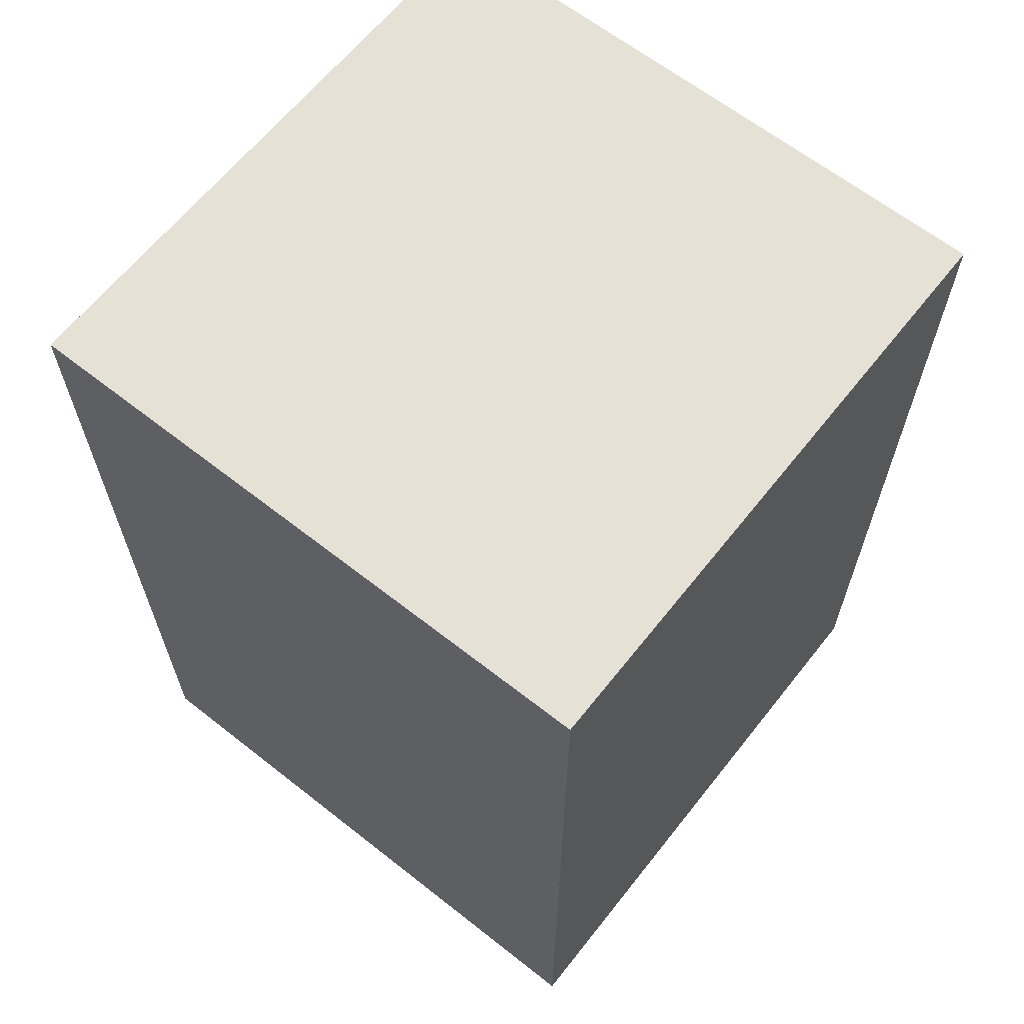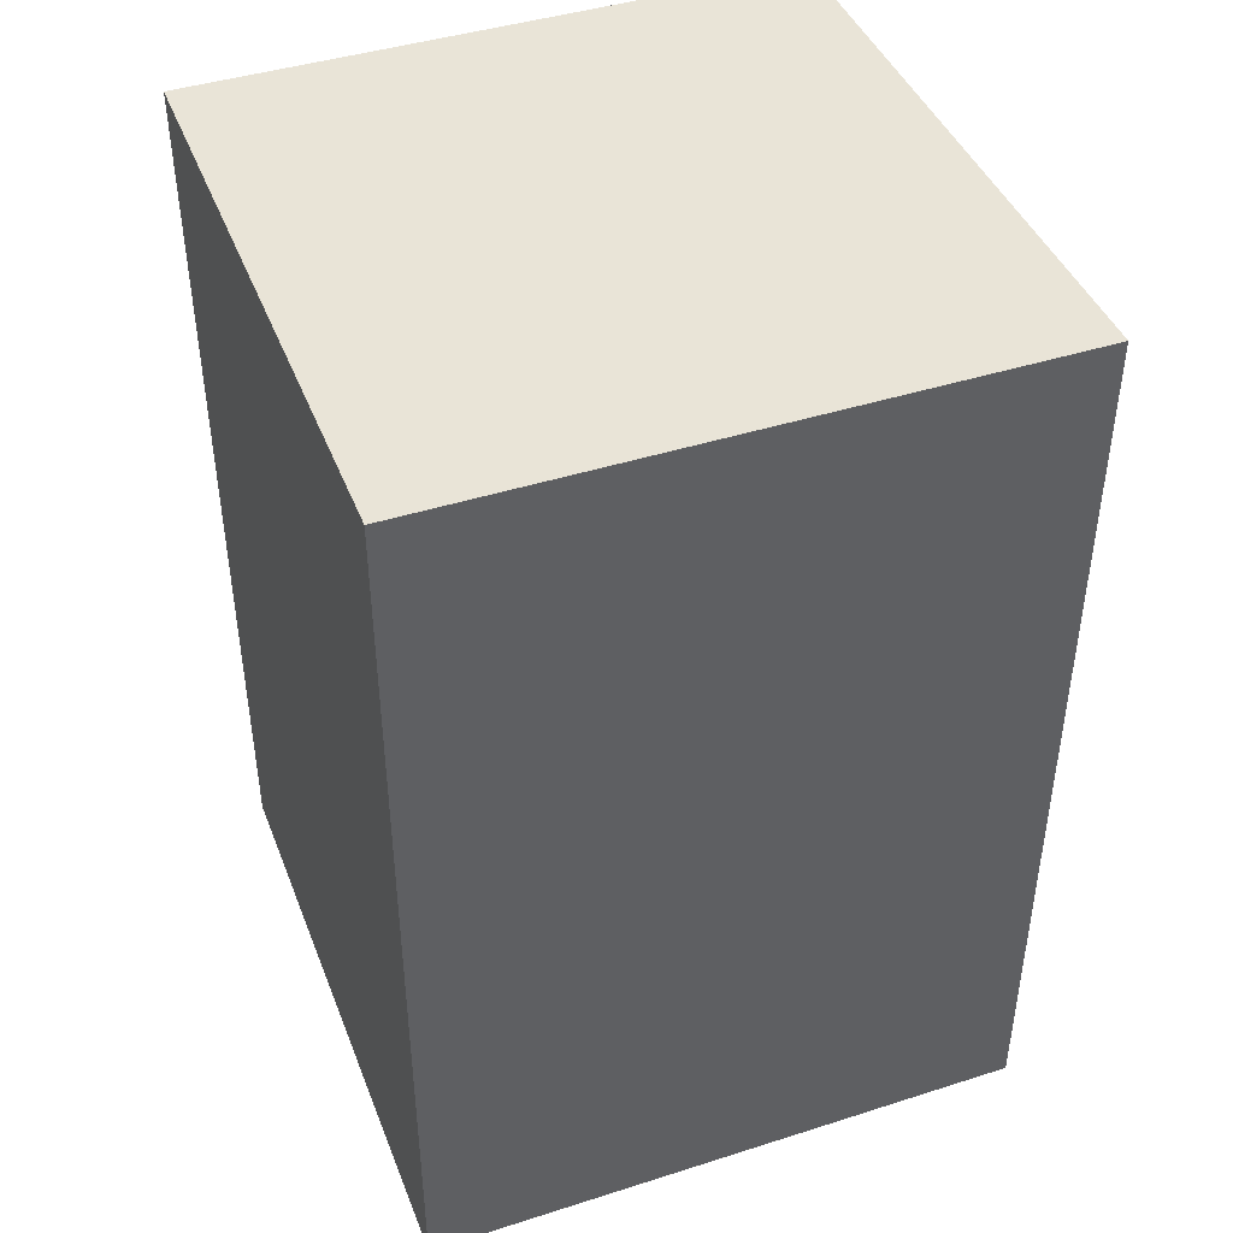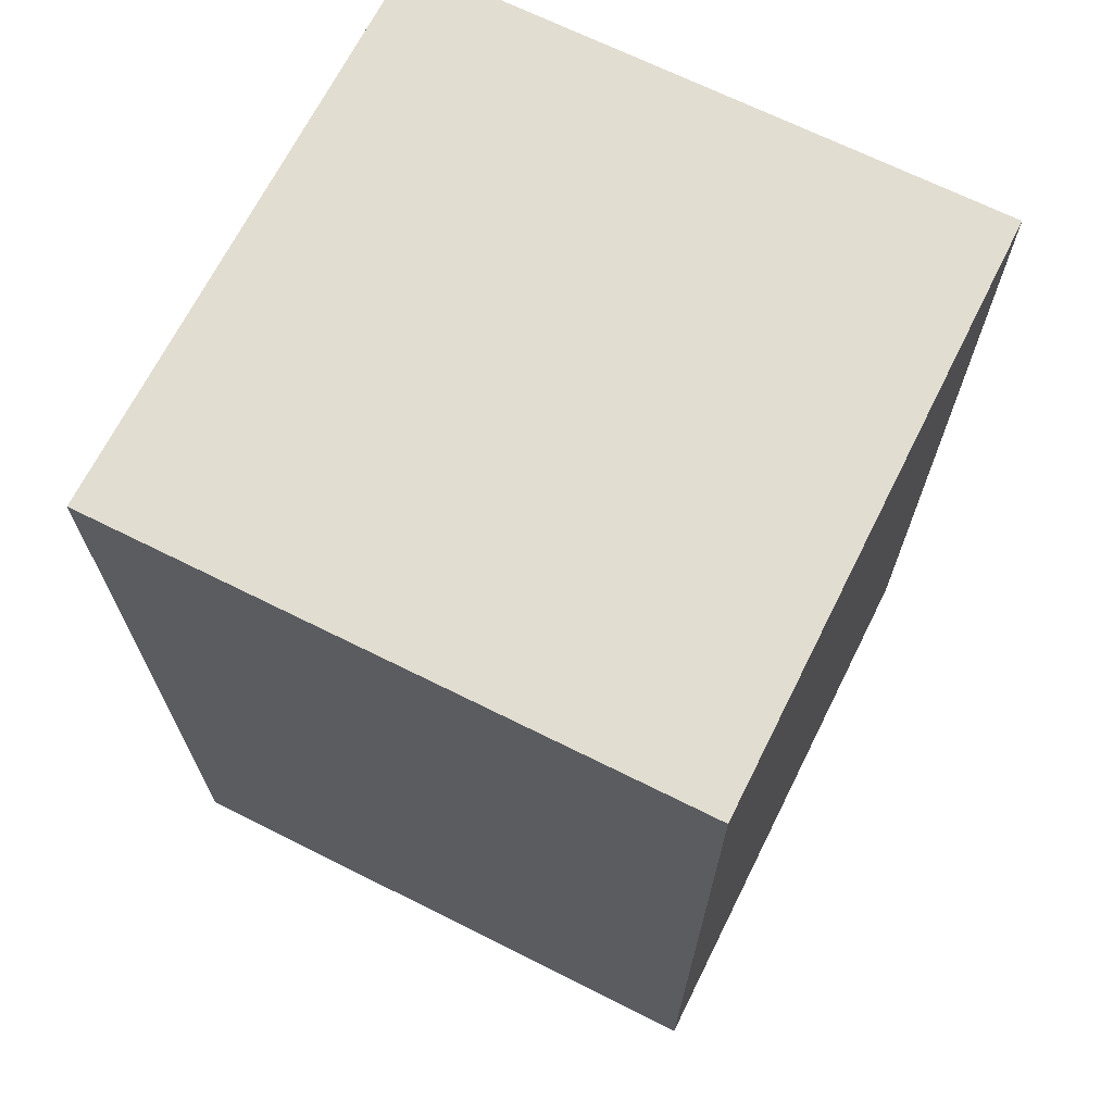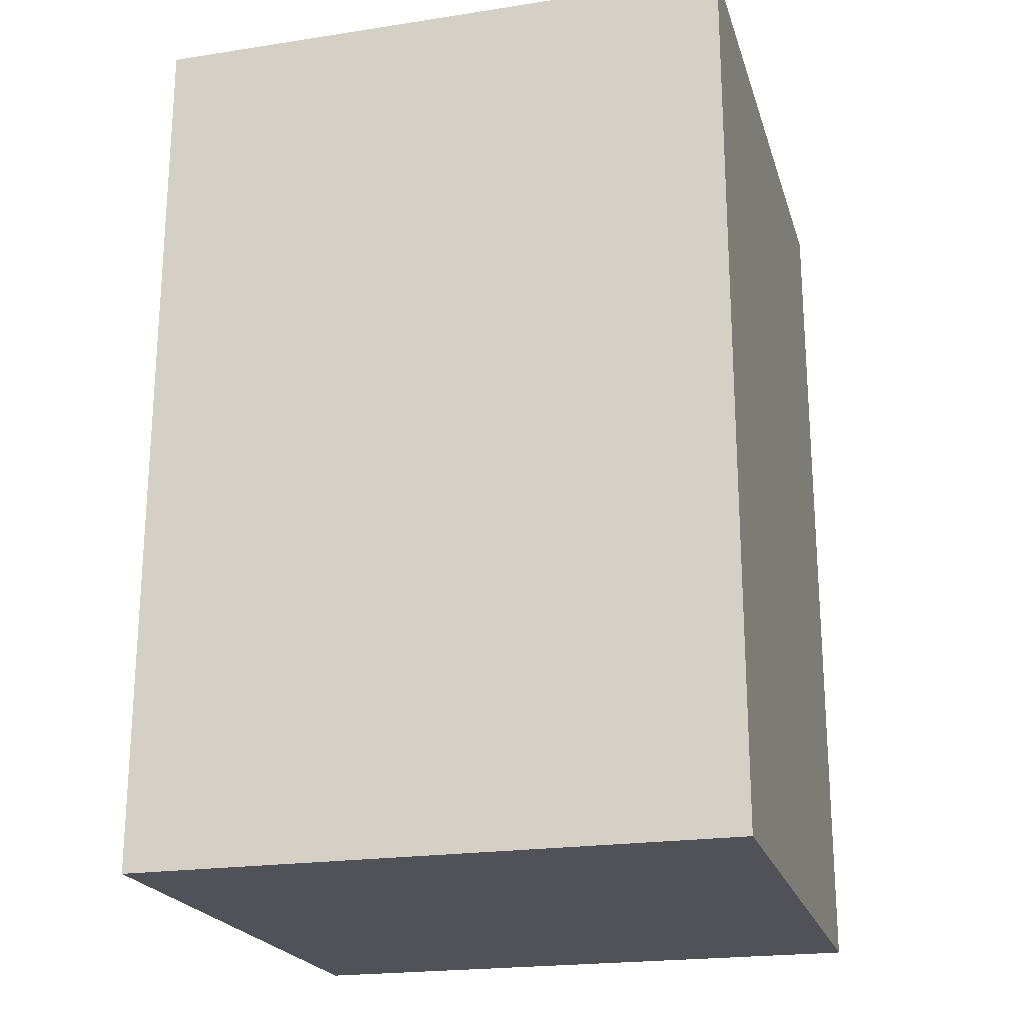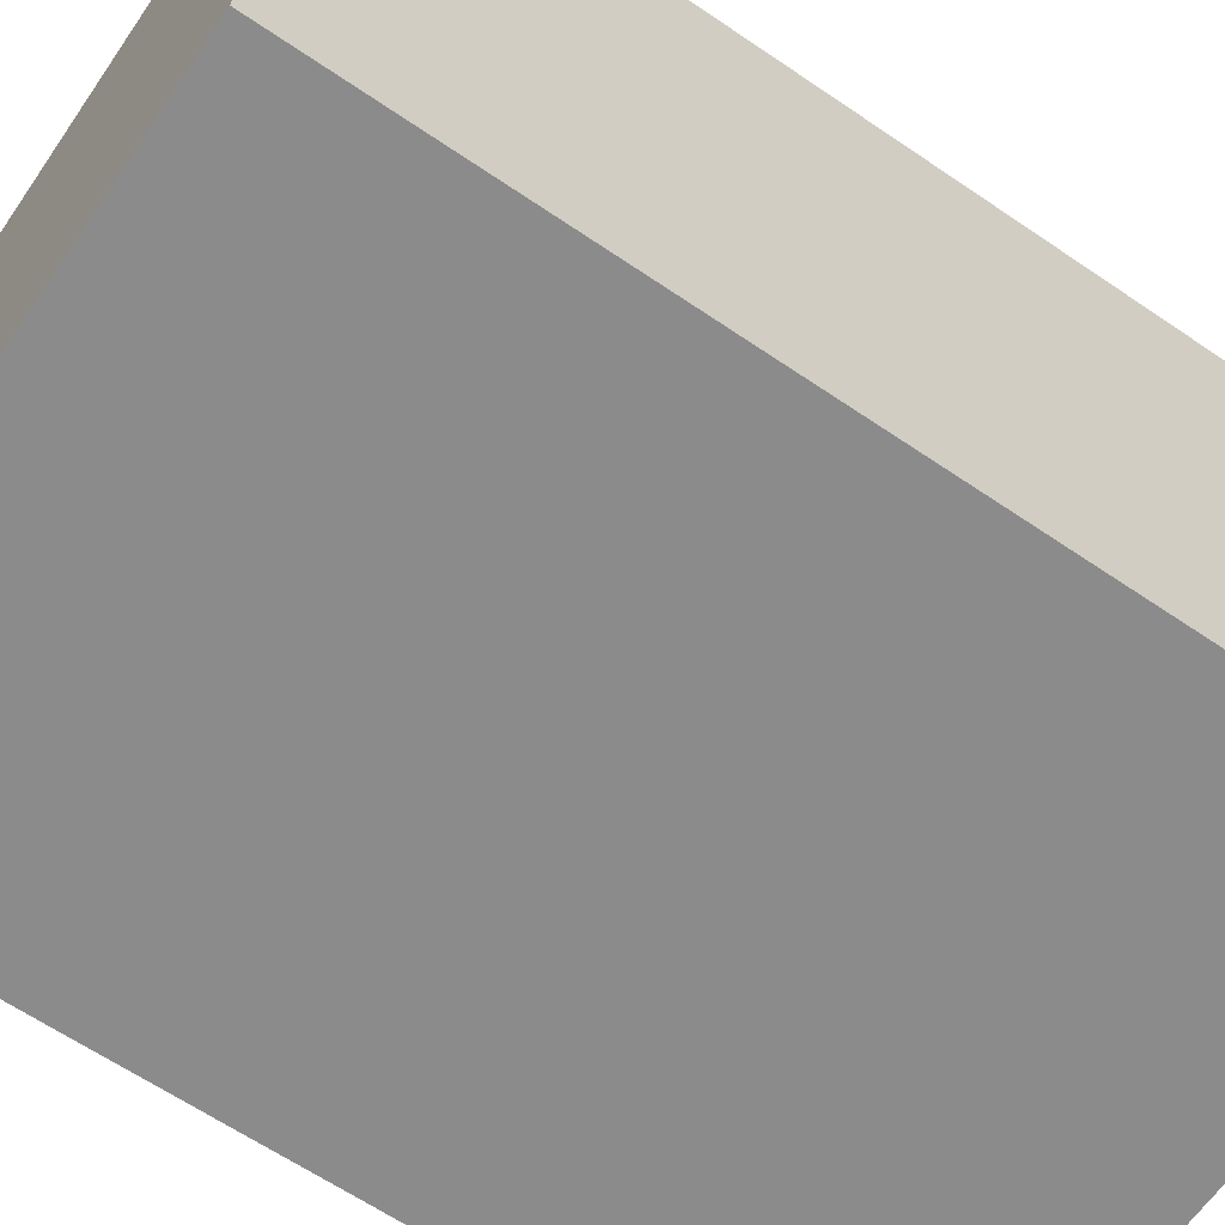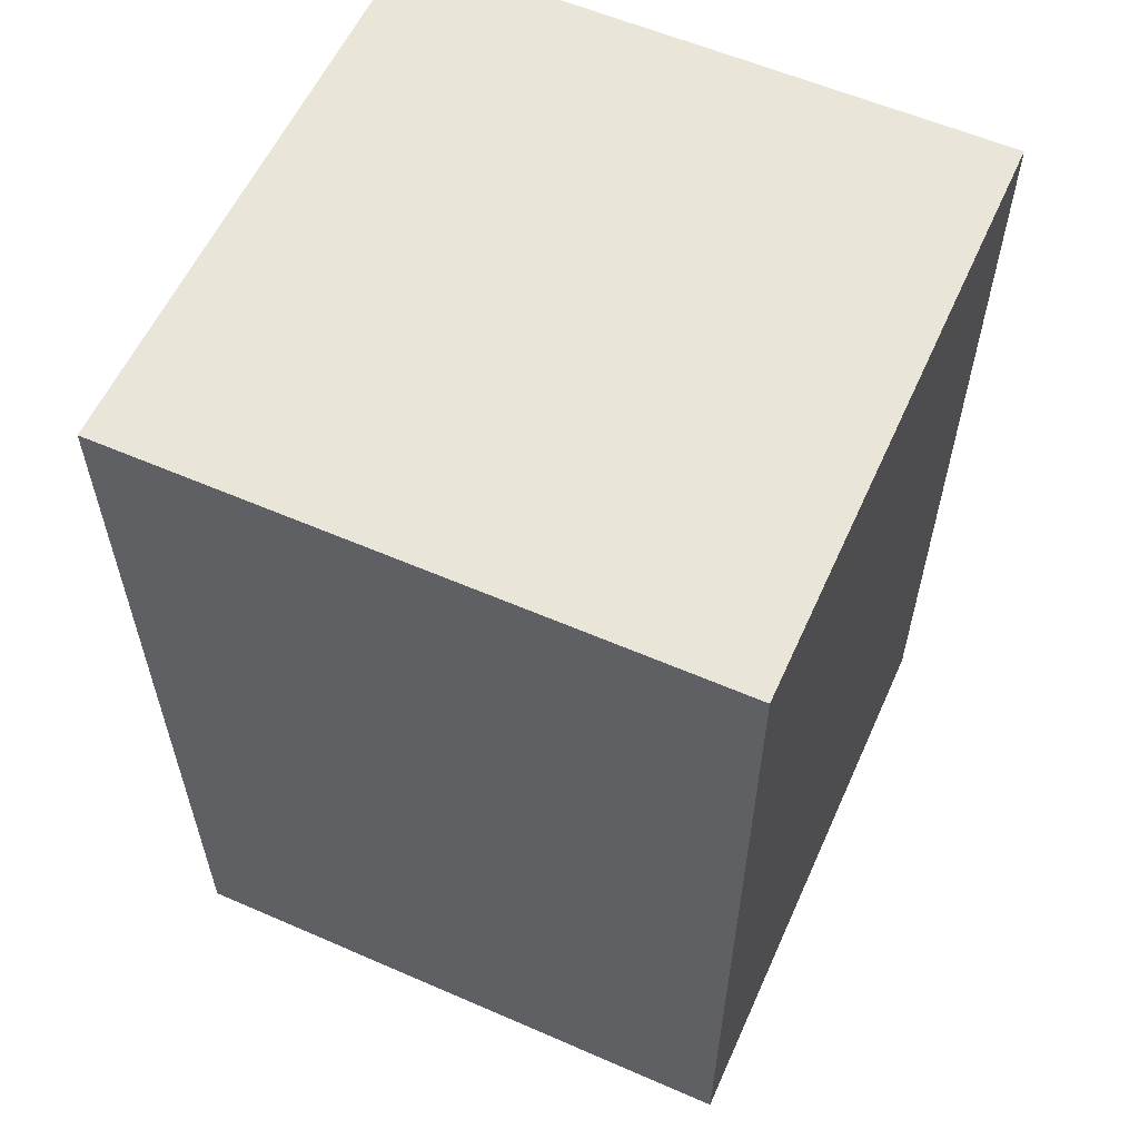
<metadata>
{"format":"obj","ext":"obj","renderer":"f3d","projection":"perspective","resolution":1024,"background":"white","views":[{"elev":64.1,"azim":128.4,"up":"+Y"},{"elev":43.2,"azim":-110.6,"up":"+Y"},{"elev":68.4,"azim":-63.4,"up":"+Y"},{"elev":-21.5,"azim":105.2,"up":"+Y"},{"elev":-63.9,"azim":55.5,"up":"+Z"},{"elev":58.3,"azim":-155.8,"up":"+Y"}]}
</metadata>
<code>
o BoxesOBJ
v -1 -1.5 1
v -1 -1.5 1
v -1 -1.5 1
v -0.5 -1.5 1
v -0.5 -1.5 1
v 0 -1.5 1
v 0 -1.5 1
v 0.5 -1.5 1
v 0.5 -1.5 1
v 1 -1.5 1
v 1 -1.5 1
v 1 -1.5 1
v -1 -0.75 1
v -1 -0.75 1
v -0.5 -0.75 1
v 0 -0.75 1
v 0.5 -0.75 1
v 1 -0.75 1
v 1 -0.75 1
v -1 -0 1
v -1 -0 1
v -0.5 -0 1
v 0 -0 1
v 0.5 -0 1
v 1 -0 1
v 1 -0 1
v -1 0.75 1
v -1 0.75 1
v -0.5 0.75 1
v 0 0.75 1
v 0.5 0.75 1
v 1 0.75 1
v 1 0.75 1
v -1 1.5 1
v -1 1.5 1
v -1 1.5 1
v -0.5 1.5 1
v -0.5 1.5 1
v 0 1.5 1
v 0 1.5 1
v 0.5 1.5 1
v 0.5 1.5 1
v 1 1.5 1
v 1 1.5 1
v 1 1.5 1
v -1 1.5 0.5
v -1 1.5 0.5
v -0.5 1.5 0.5
v 0 1.5 0.5
v 0.5 1.5 0.5
v 1 1.5 0.5
v 1 1.5 0.5
v -1 1.5 0
v -1 1.5 0
v -0.5 1.5 0
v 0 1.5 0
v 0.5 1.5 0
v 1 1.5 0
v 1 1.5 0
v -1 1.5 -0.5
v -1 1.5 -0.5
v -0.5 1.5 -0.5
v 0 1.5 -0.5
v 0.5 1.5 -0.5
v 1 1.5 -0.5
v 1 1.5 -0.5
v -1 1.5 -1
v -1 1.5 -1
v -1 1.5 -1
v -0.5 1.5 -1
v -0.5 1.5 -1
v 0 1.5 -1
v 0 1.5 -1
v 0.5 1.5 -1
v 0.5 1.5 -1
v 1 1.5 -1
v 1 1.5 -1
v 1 1.5 -1
v -1 0.75 -1
v -1 0.75 -1
v -0.5 0.75 -1
v 0 0.75 -1
v 0.5 0.75 -1
v 1 0.75 -1
v 1 0.75 -1
v -1 -0 -1
v -1 -0 -1
v -0.5 -0 -1
v 0 -0 -1
v 0.5 -0 -1
v 1 -0 -1
v 1 -0 -1
v -1 -0.75 -1
v -1 -0.75 -1
v -0.5 -0.75 -1
v 0 -0.75 -1
v 0.5 -0.75 -1
v 1 -0.75 -1
v 1 -0.75 -1
v -1 -1.5 -1
v -1 -1.5 -1
v -1 -1.5 -1
v -0.5 -1.5 -1
v -0.5 -1.5 -1
v 0 -1.5 -1
v 0 -1.5 -1
v 0.5 -1.5 -1
v 0.5 -1.5 -1
v 1 -1.5 -1
v 1 -1.5 -1
v 1 -1.5 -1
v -1 -1.5 -0.5
v -1 -1.5 -0.5
v -0.5 -1.5 -0.5
v 0 -1.5 -0.5
v 0.5 -1.5 -0.5
v 1 -1.5 -0.5
v 1 -1.5 -0.5
v -1 -1.5 -0
v -1 -1.5 -0
v -0.5 -1.5 -0
v 0 -1.5 -0
v 0.5 -1.5 -0
v 1 -1.5 -0
v 1 -1.5 -0
v -1 -1.5 0.5
v -1 -1.5 0.5
v -0.5 -1.5 0.5
v 0 -1.5 0.5
v 0.5 -1.5 0.5
v 1 -1.5 0.5
v 1 -1.5 0.5
v 1 -0.75 -0.5
v 1 -0.75 0
v 1 -0.75 0.5
v 1 -0 -0.5
v 1 -0 0
v 1 -0 0.5
v 1 0.75 -0.5
v 1 0.75 0
v 1 0.75 0.5
v -1 -0.75 -0.5
v -1 -0.75 0
v -1 -0.75 0.5
v -1 -0 -0.5
v -1 -0 0
v -1 -0 0.5
v -1 0.75 -0.5
v -1 0.75 0
v -1 0.75 0.5
f 2 5 15
f 2 15 13
f 5 7 16
f 5 16 15
f 7 9 17
f 7 17 16
f 9 11 18
f 9 18 17
f 13 15 22
f 13 22 20
f 15 16 23
f 15 23 22
f 16 17 24
f 16 24 23
f 17 18 25
f 17 25 24
f 20 22 29
f 20 29 27
f 22 23 30
f 22 30 29
f 23 24 31
f 23 31 30
f 24 25 32
f 24 32 31
f 27 29 38
f 27 38 35
f 29 30 40
f 29 40 38
f 30 31 42
f 30 42 40
f 31 32 44
f 31 44 42
f 34 37 48
f 34 48 46
f 37 39 49
f 37 49 48
f 39 41 50
f 39 50 49
f 41 43 51
f 41 51 50
f 46 48 55
f 46 55 53
f 48 49 56
f 48 56 55
f 49 50 57
f 49 57 56
f 50 51 58
f 50 58 57
f 53 55 62
f 53 62 60
f 55 56 63
f 55 63 62
f 56 57 64
f 56 64 63
f 57 58 65
f 57 65 64
f 60 62 70
f 60 70 67
f 62 63 72
f 62 72 70
f 63 64 74
f 63 74 72
f 64 65 76
f 64 76 74
f 68 71 81
f 68 81 79
f 71 73 82
f 71 82 81
f 73 75 83
f 73 83 82
f 75 77 84
f 75 84 83
f 79 81 88
f 79 88 86
f 81 82 89
f 81 89 88
f 82 83 90
f 82 90 89
f 83 84 91
f 83 91 90
f 86 88 95
f 86 95 93
f 88 89 96
f 88 96 95
f 89 90 97
f 89 97 96
f 90 91 98
f 90 98 97
f 93 95 104
f 93 104 101
f 95 96 106
f 95 106 104
f 96 97 108
f 96 108 106
f 97 98 110
f 97 110 108
f 100 103 114
f 100 114 112
f 103 105 115
f 103 115 114
f 105 107 116
f 105 116 115
f 107 109 117
f 107 117 116
f 112 114 121
f 112 121 119
f 114 115 122
f 114 122 121
f 115 116 123
f 115 123 122
f 116 117 124
f 116 124 123
f 119 121 128
f 119 128 126
f 121 122 129
f 121 129 128
f 122 123 130
f 122 130 129
f 123 124 131
f 123 131 130
f 126 128 4
f 126 4 1
f 128 129 6
f 128 6 4
f 129 130 8
f 129 8 6
f 130 131 10
f 130 10 8
f 118 111 99
f 118 99 133
f 125 118 133
f 125 133 134
f 132 125 134
f 132 134 135
f 12 132 135
f 12 135 19
f 133 99 92
f 133 92 136
f 134 133 136
f 134 136 137
f 135 134 137
f 135 137 138
f 19 135 138
f 19 138 26
f 136 92 85
f 136 85 139
f 137 136 139
f 137 139 140
f 138 137 140
f 138 140 141
f 26 138 141
f 26 141 33
f 139 85 78
f 139 78 66
f 140 139 66
f 140 66 59
f 141 140 59
f 141 59 52
f 33 141 52
f 33 52 45
f 102 113 142
f 102 142 94
f 113 120 143
f 113 143 142
f 120 127 144
f 120 144 143
f 127 3 14
f 127 14 144
f 94 142 145
f 94 145 87
f 142 143 146
f 142 146 145
f 143 144 147
f 143 147 146
f 144 14 21
f 144 21 147
f 87 145 148
f 87 148 80
f 145 146 149
f 145 149 148
f 146 147 150
f 146 150 149
f 147 21 28
f 147 28 150
f 80 148 61
f 80 61 69
f 148 149 54
f 148 54 61
f 149 150 47
f 149 47 54
f 150 28 36
f 150 36 47

</code>
